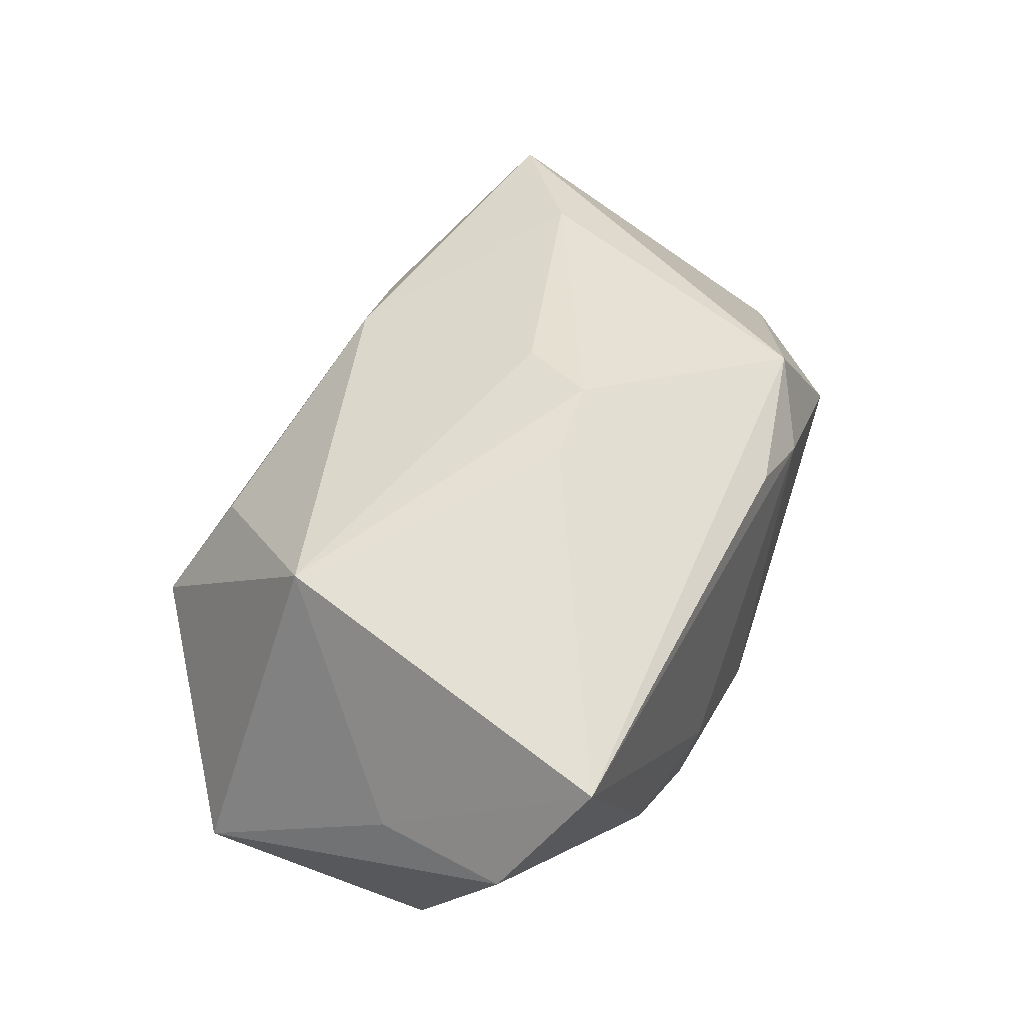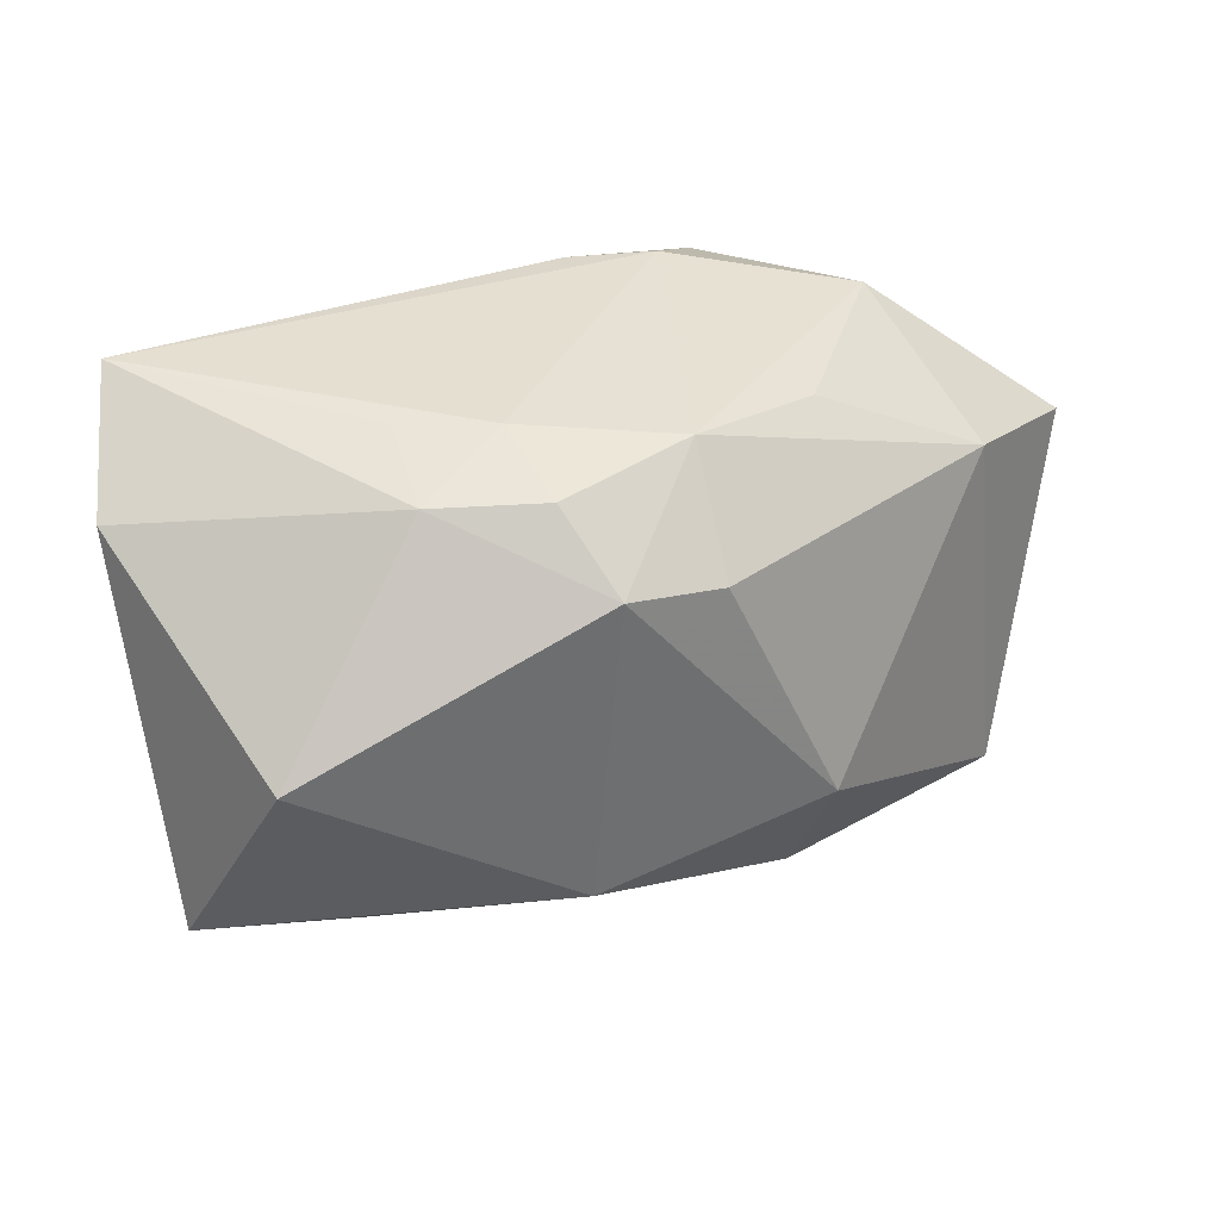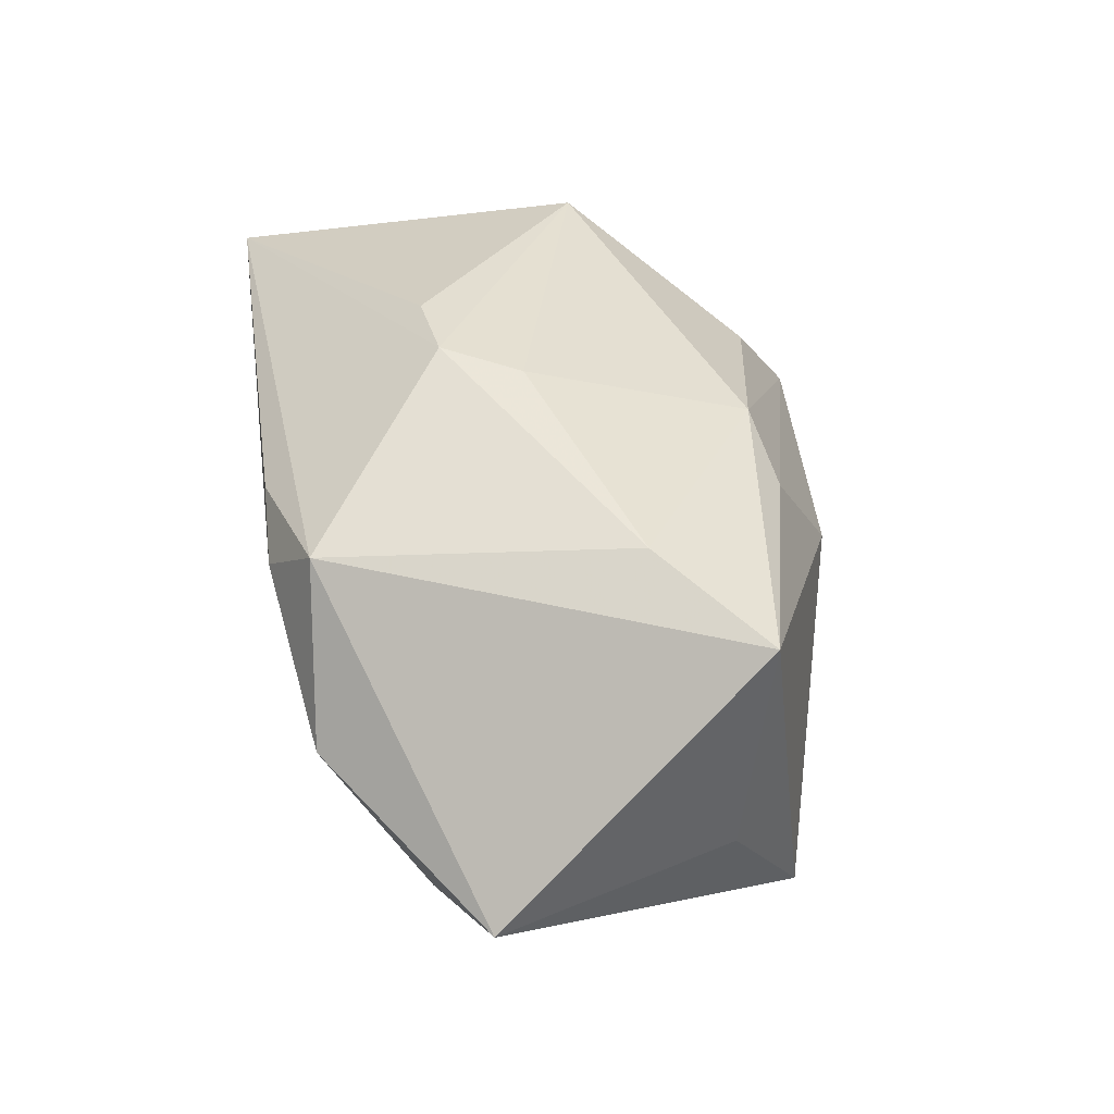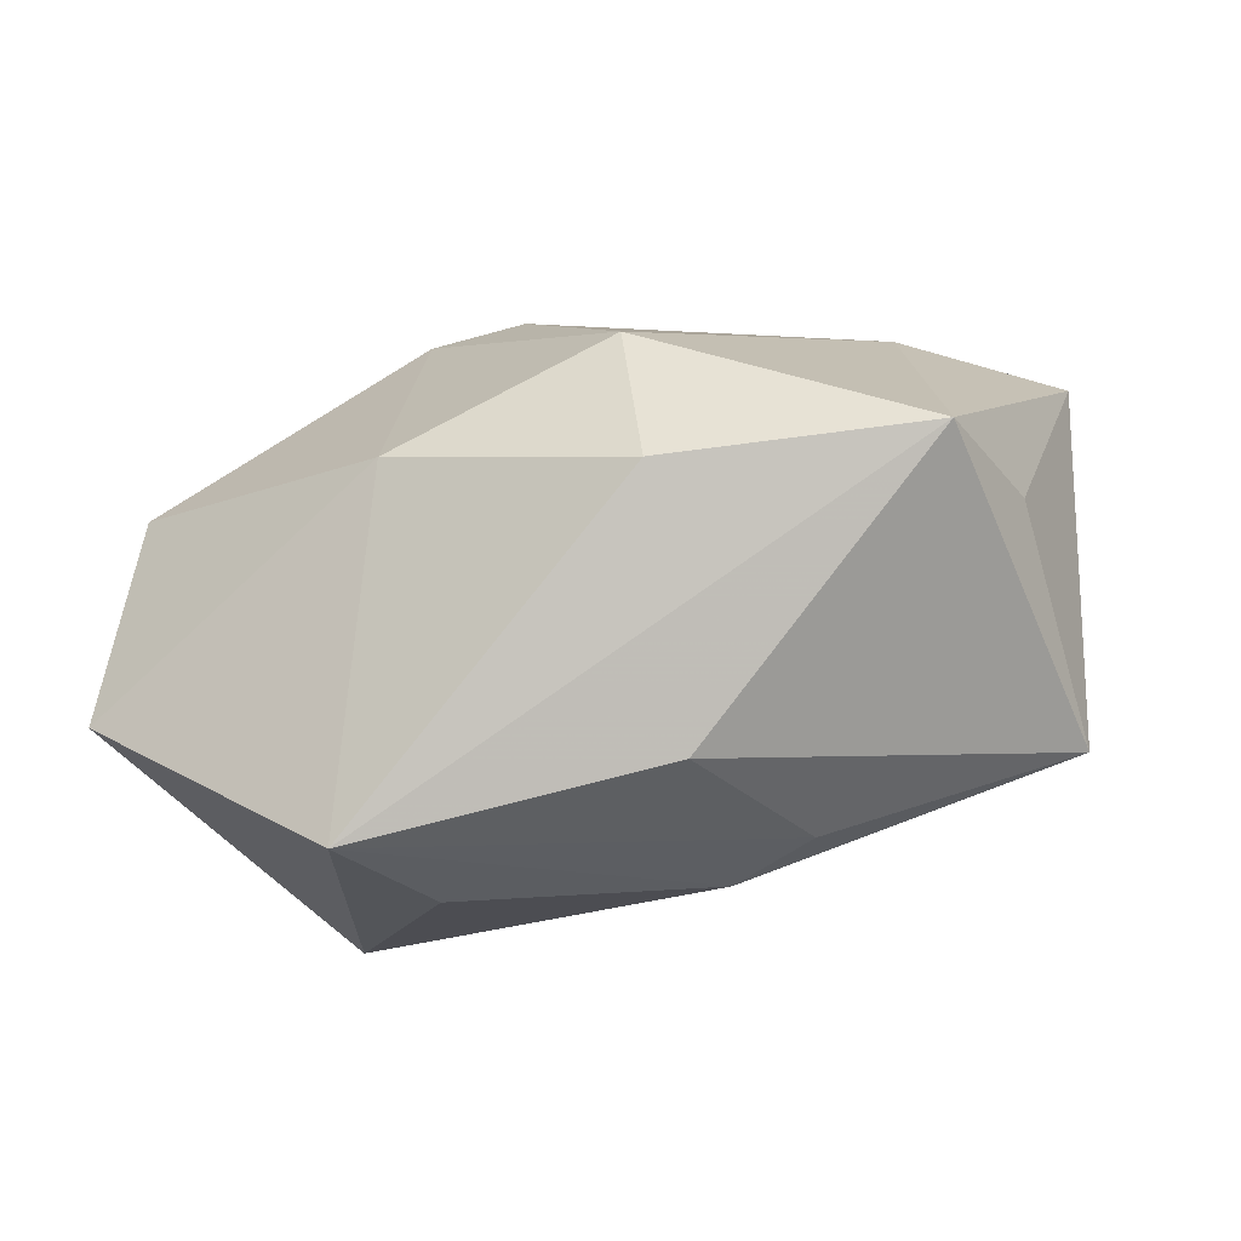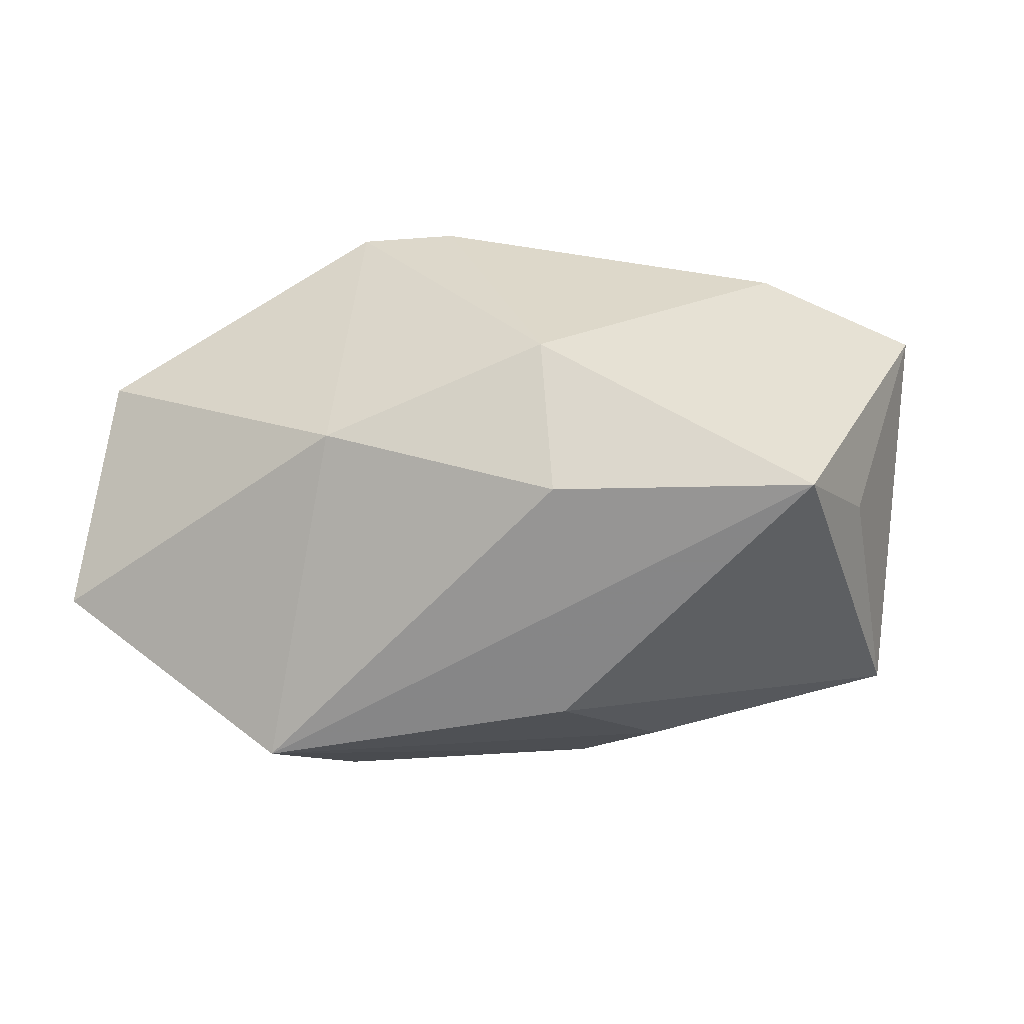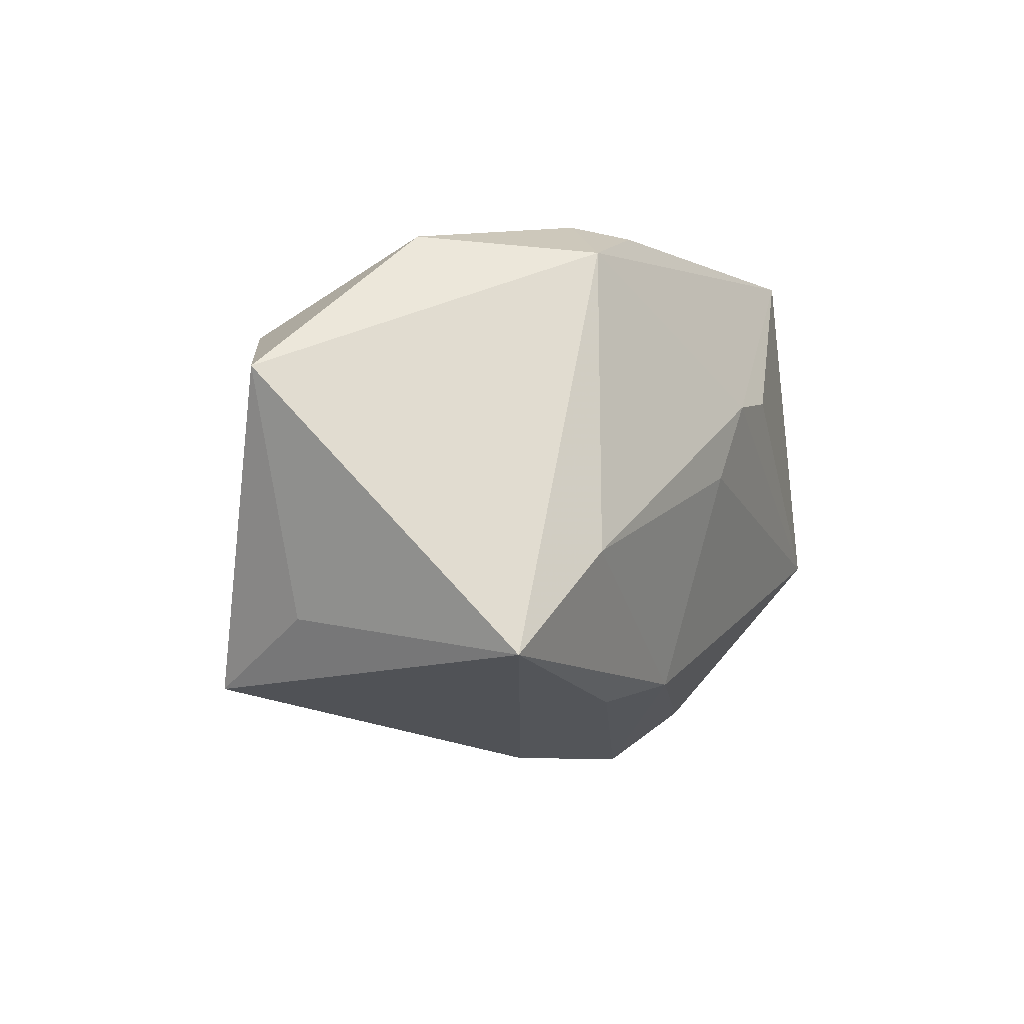
<metadata>
{"format":"obj","ext":"obj","renderer":"f3d","projection":"perspective","resolution":1024,"background":"white","views":[{"elev":43.1,"azim":116.5,"up":"+Z"},{"elev":36.4,"azim":160.2,"up":"+Y"},{"elev":47.6,"azim":-97.9,"up":"+Z"},{"elev":-68.7,"azim":-155.2,"up":"+Y"},{"elev":-45.3,"azim":-160.9,"up":"+Y"},{"elev":-2.4,"azim":-56.9,"up":"+Y"}]}
</metadata>
<code>
v -0.004621 0.01677 -0.02483
v -0.001618 0.000555 0.02578
v 0.03229 -0.008669 0.0187
v -0.01532 -0.007383 -0.02606
v 0.007824 -0.01284 -0.02606
v -0.03067 0.02408 0.006792
v 0.01892 0.02398 -0.01542
v -0.007608 -0.02971 0.004179
v -0.04954 0.009632 0.001094
v 0.002251 0.008384 0.02642
v -0.01867 0.02284 0.0207
v -0.03632 0.01427 -0.008923
v -0.005224 0.02575 -0.01505
v 0.01839 0.02637 -0.005941
v 0.01824 -0.02584 0.009265
v 0.04162 0.005388 -0.001724
v 0.04322 0.019 -0.001498
v -0.00444 0.02668 0.01619
v -0.004607 -0.02144 0.0206
v 0.008321 0.02443 -0.01895
v -0.01916 0.02293 -0.008409
v 0.0104 0.009476 0.02485
v -0.03804 -0.01749 0.02366
v 0.005048 0.01834 -0.02606
v -0.01405 -0.02115 -0.0189
v 0.03454 0.005234 -0.02492
v -0.02617 -0.007693 0.02558
v 0.03938 0.02696 0.01196
v -0.03874 -0.02142 -0.01132
v 0.04183 -0.0159 -0.01505
v 0.009858 0.0268 -0.009591
v -0.01273 0.02696 0.01397
v -0.04155 -0.01429 0.0003729
v 0.02277 -0.032 -0.001911
v -0.01347 -0.023 0.01855
f 17 28 16
f 16 28 3
f 2 3 10
f 3 2 19
f 8 29 34
f 23 29 8
f 10 3 22
f 22 28 10
f 3 28 22
f 10 28 11
f 11 9 23
f 30 26 17
f 17 16 30
f 34 5 30
f 30 5 26
f 30 3 34
f 30 16 3
f 34 3 15
f 15 19 34
f 3 19 15
f 34 29 25
f 25 5 34
f 25 29 4
f 4 5 25
f 17 26 7
f 7 28 17
f 26 5 24
f 24 7 26
f 20 7 24
f 24 5 4
f 20 24 13
f 35 19 23
f 23 8 35
f 34 19 35
f 35 8 34
f 33 29 23
f 23 9 33
f 33 9 29
f 10 11 27
f 27 11 23
f 27 2 10
f 23 19 27
f 27 19 2
f 28 32 18
f 18 11 28
f 32 11 18
f 6 11 32
f 9 11 6
f 6 13 21
f 32 13 6
f 20 13 31
f 31 7 20
f 31 32 28
f 31 13 32
f 21 13 12
f 4 29 12
f 29 9 12
f 12 6 21
f 9 6 12
f 28 7 14
f 14 31 28
f 7 31 14
f 1 13 24
f 1 12 13
f 1 24 4
f 4 12 1

</code>
